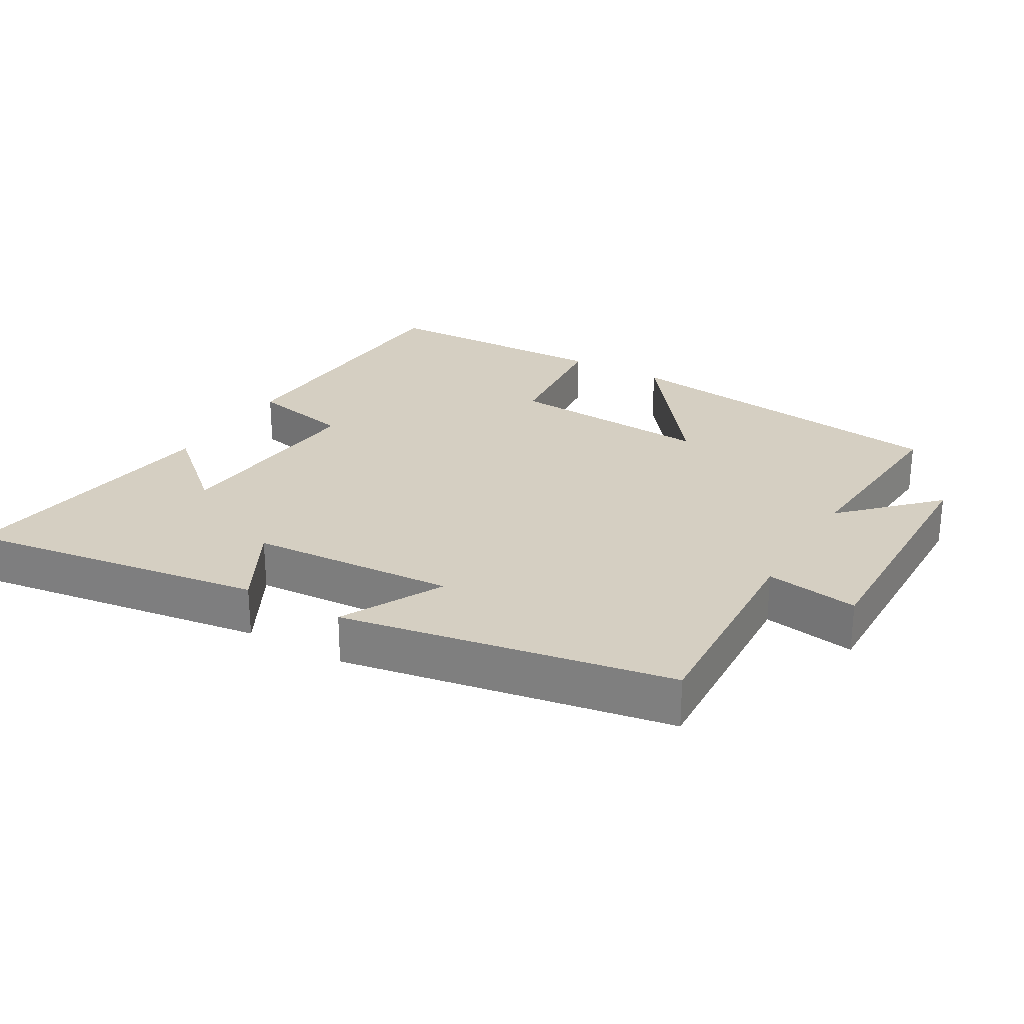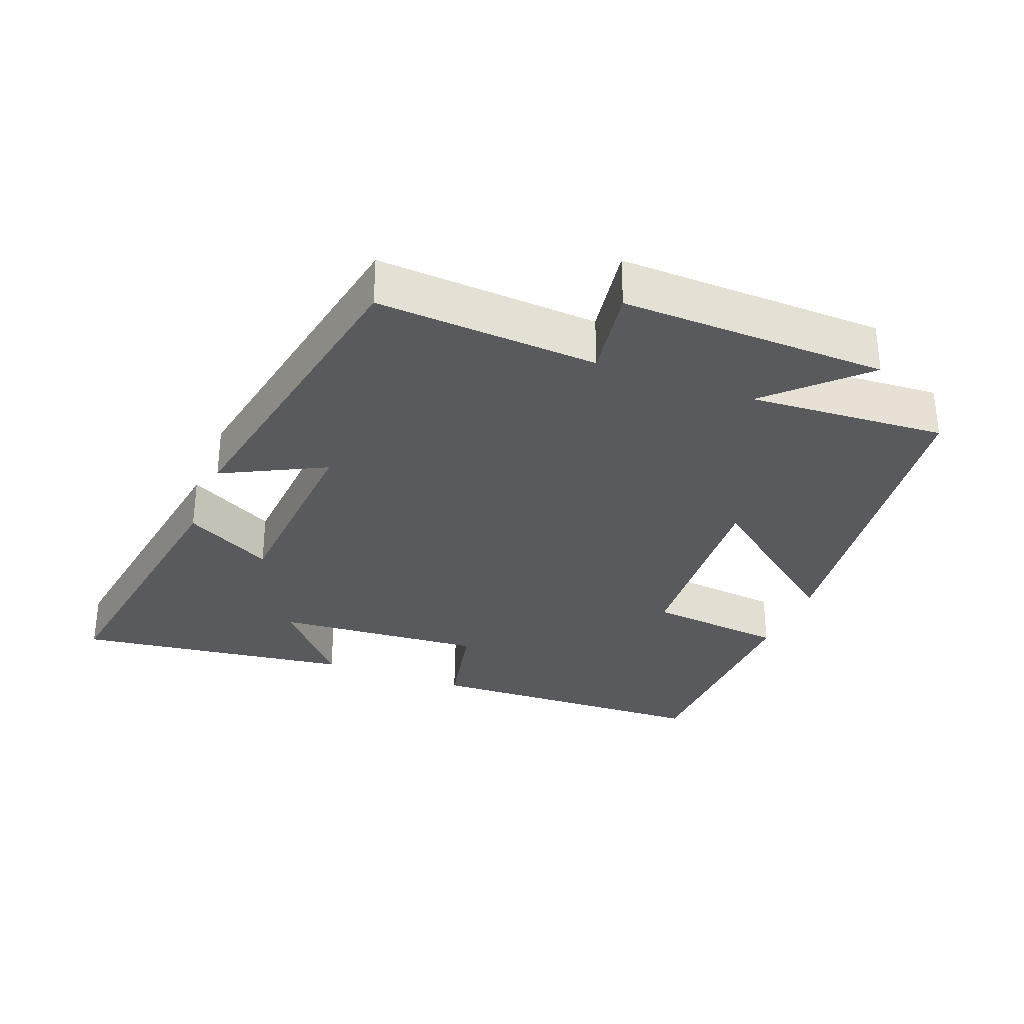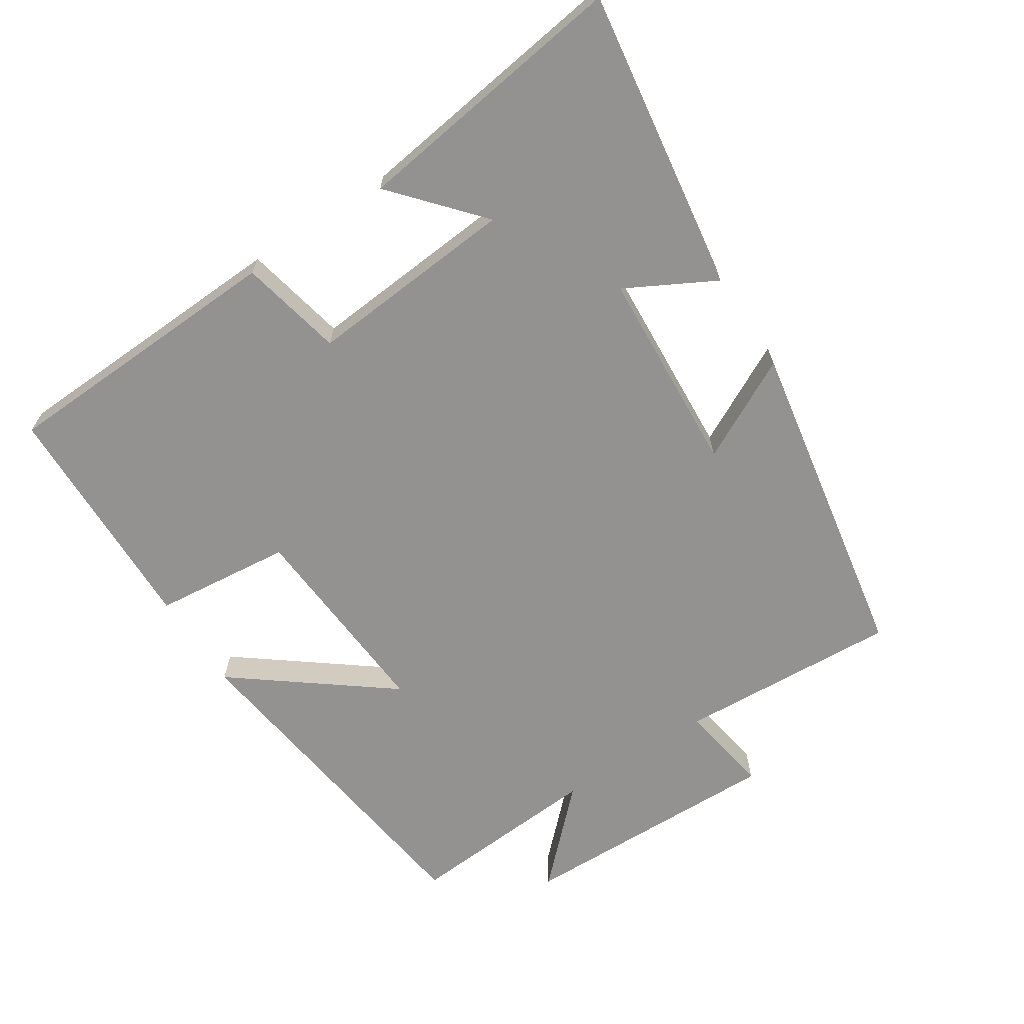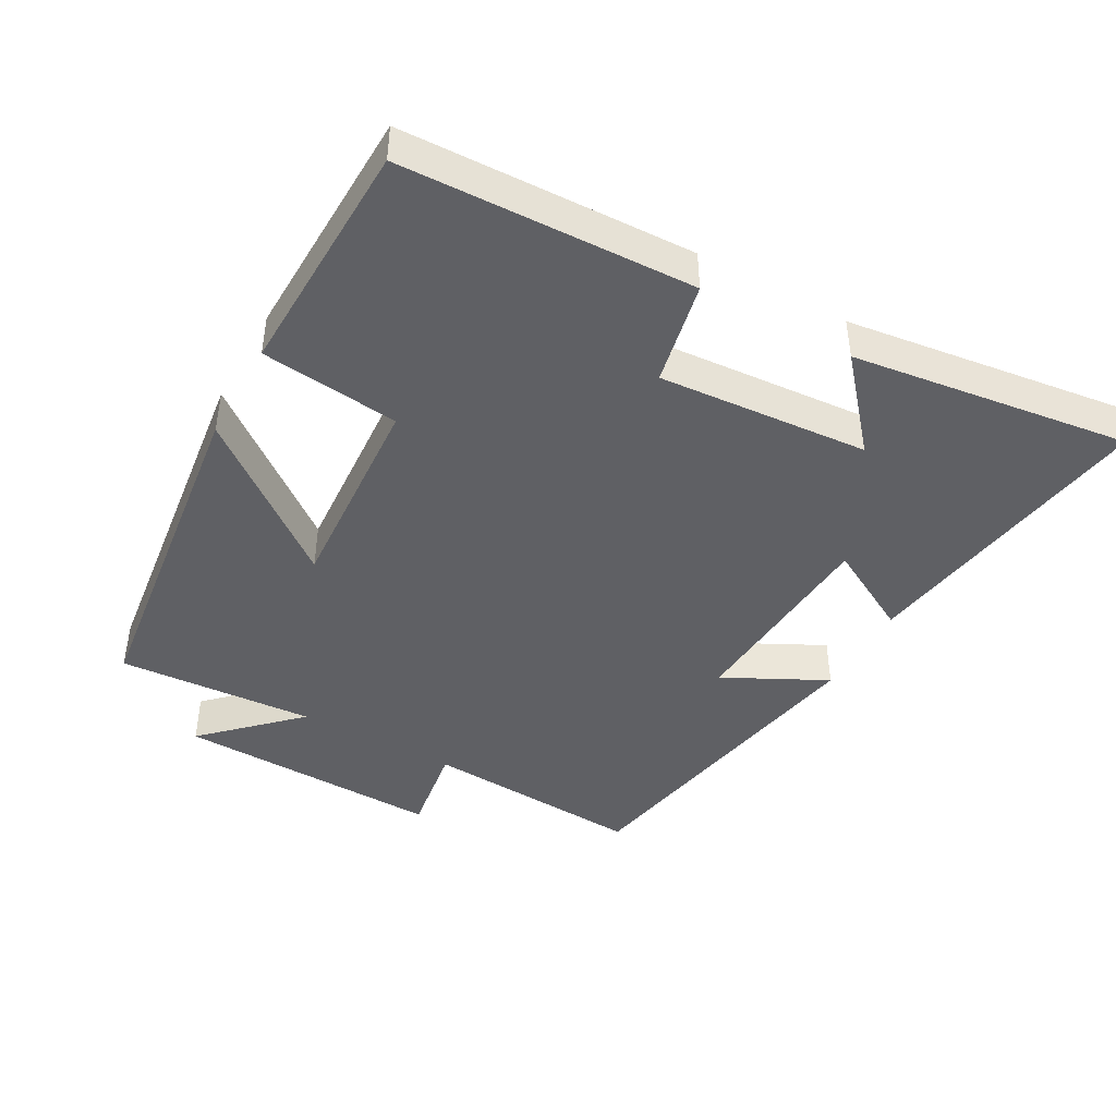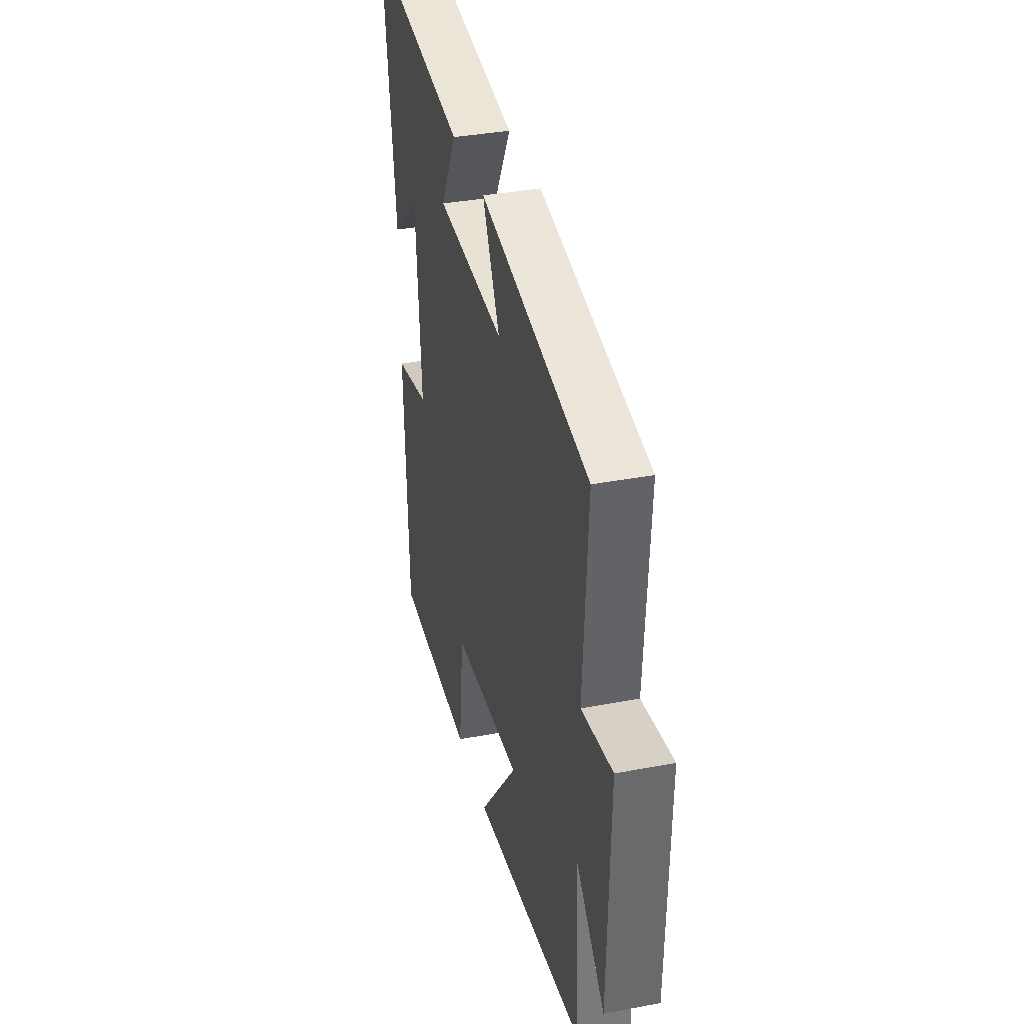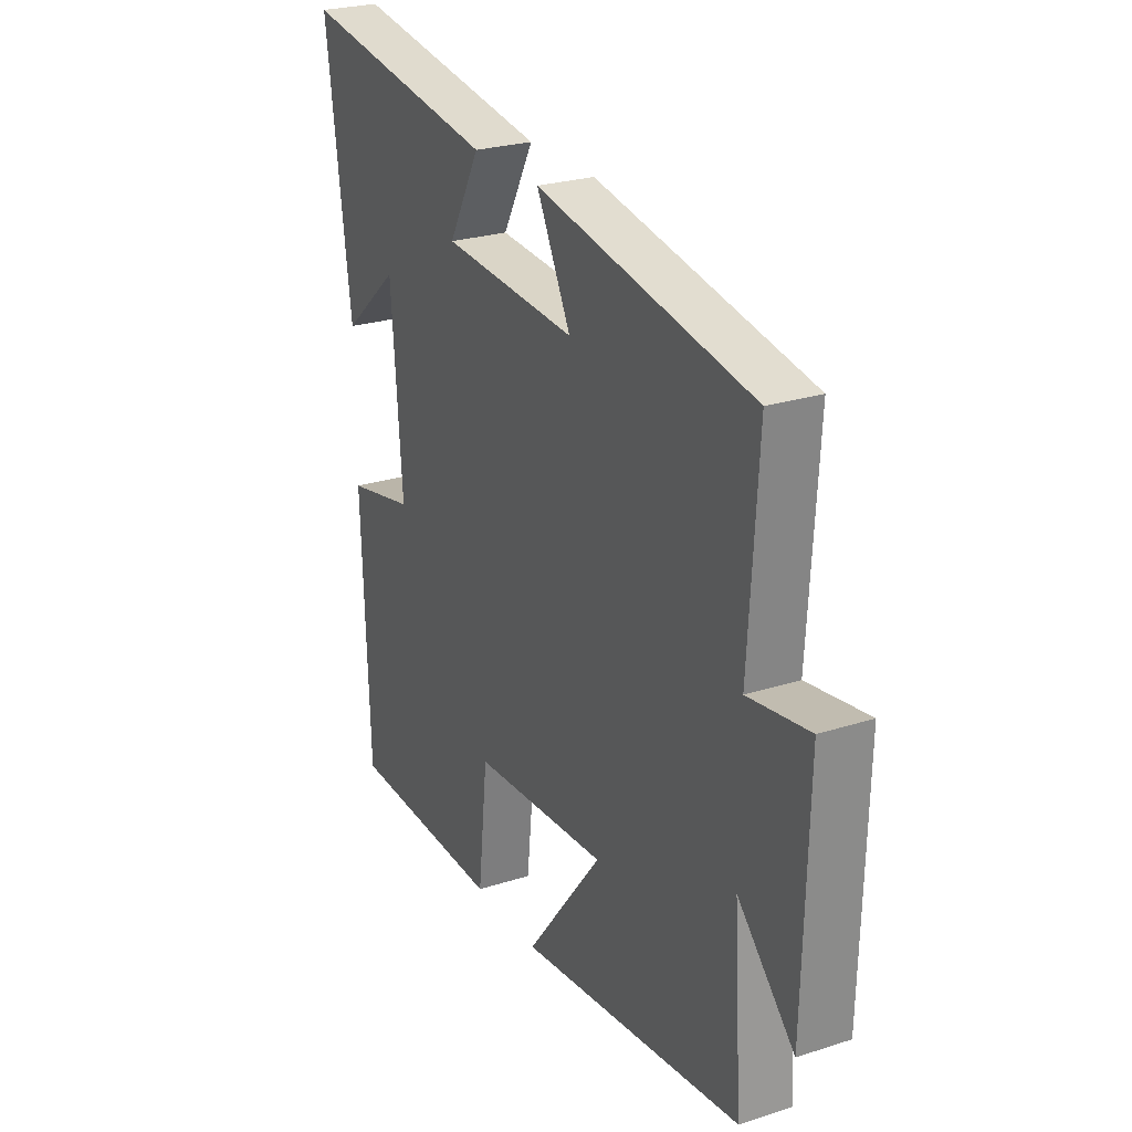
<metadata>
{"format":"obj","ext":"obj","renderer":"f3d","projection":"perspective","resolution":1024,"background":"white","views":[{"elev":25.9,"azim":30.6,"up":"+Y"},{"elev":-31.1,"azim":68.8,"up":"+Y"},{"elev":-66.4,"azim":-56.7,"up":"+Y"},{"elev":-43.9,"azim":-119.2,"up":"+Y"},{"elev":35.9,"azim":76.0,"up":"+Z"},{"elev":25.3,"azim":62.6,"up":"+Z"}]}
</metadata>
<code>
v 0.52 0.07 0.412
v 0.5 0.07 0.089
v 0.636 0.07 0.11
v 0.626 0.07 -0.278
v 0.5 0.07 -0.149
v 0.519 0.07 -0.436
v 0.016 0.07 -0.5
v 0.188 0.07 -0.278
v -0.114 0.07 -0.298
v -0.136 0.07 -0.5
v -0.484 0.07 -0.491
v -0.5 0.07 -0.066
v -0.349 0.07 -0.034
v -0.373 0.07 0.272
v -0.5 0.07 0.162
v -0.555 0.07 0.567
v -0.114 0.07 0.5
v -0.184 0.07 0.371
v 0.116 0.07 0.351
v 0.04 0.07 0.5
v 0.52 0 0.412
v 0.5 0 0.089
v 0.636 0 0.11
v 0.626 0 -0.278
v 0.5 0 -0.149
v 0.519 0 -0.436
v 0.016 0 -0.5
v 0.188 0 -0.278
v -0.114 0 -0.298
v -0.136 0 -0.5
v -0.484 0 -0.491
v -0.5 0 -0.066
v -0.349 0 -0.034
v -0.373 0 0.272
v -0.5 0 0.162
v -0.555 0 0.567
v -0.114 0 0.5
v -0.184 0 0.371
v 0.116 0 0.351
v 0.04 0 0.5
f 19 20 1 2
f 18 19 2
f 16 17 18
f 14 15 16
f 14 16 18
f 13 14 18 2
f 11 12 13
f 10 11 13
f 9 10 13
f 8 9 13 2
f 5 6 7 8
f 2 3 4 5
f 2 5 8
f 22 21 40 39
f 22 39 38
f 38 37 36
f 36 35 34
f 38 36 34
f 22 38 34 33
f 33 32 31
f 33 31 30
f 33 30 29
f 22 33 29 28
f 28 27 26 25
f 25 24 23 22
f 28 25 22
f 1 21 22 2
f 2 22 23 3
f 3 23 24 4
f 4 24 25 5
f 5 25 26 6
f 6 26 27 7
f 7 27 28 8
f 8 28 29 9
f 9 29 30 10
f 10 30 31 11
f 11 31 32 12
f 12 32 33 13
f 13 33 34 14
f 14 34 35 15
f 15 35 36 16
f 16 36 37 17
f 17 37 38 18
f 18 38 39 19
f 19 39 40 20
f 20 40 21 1

</code>
